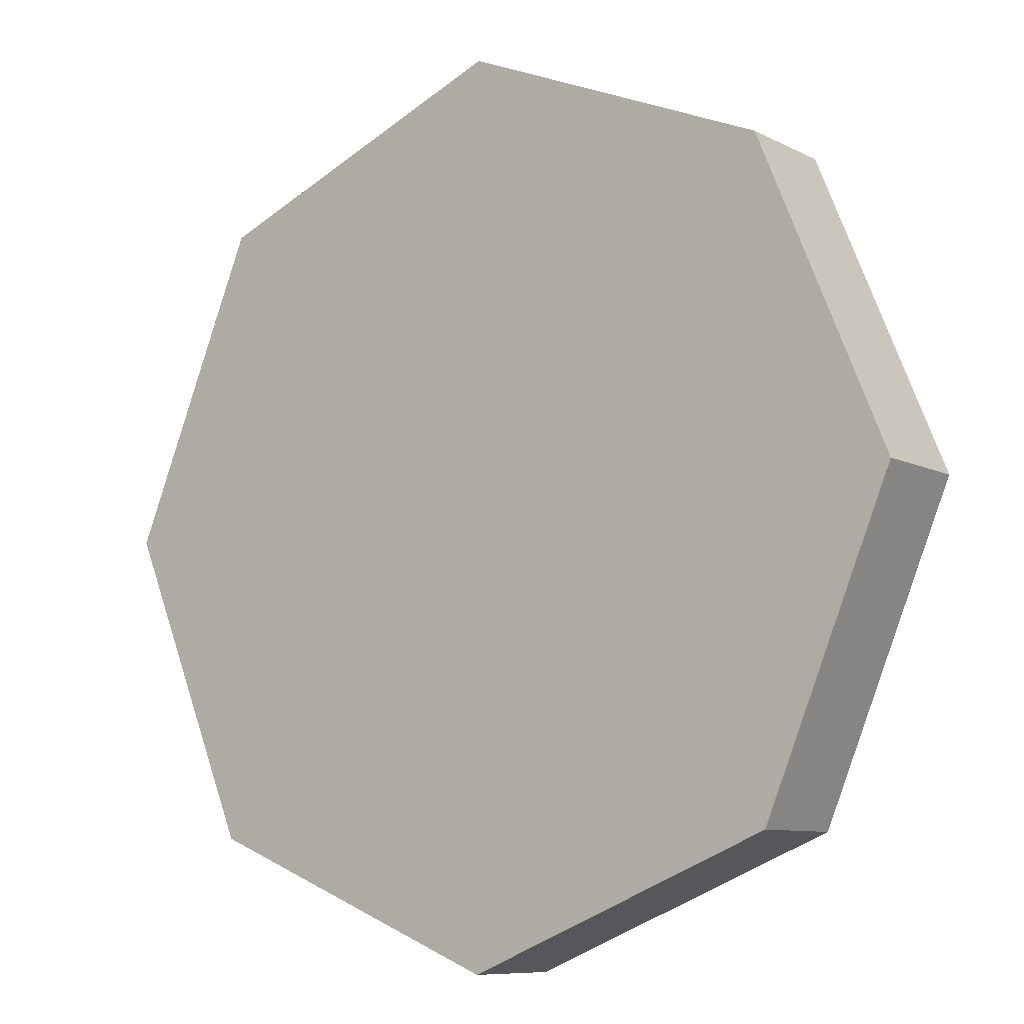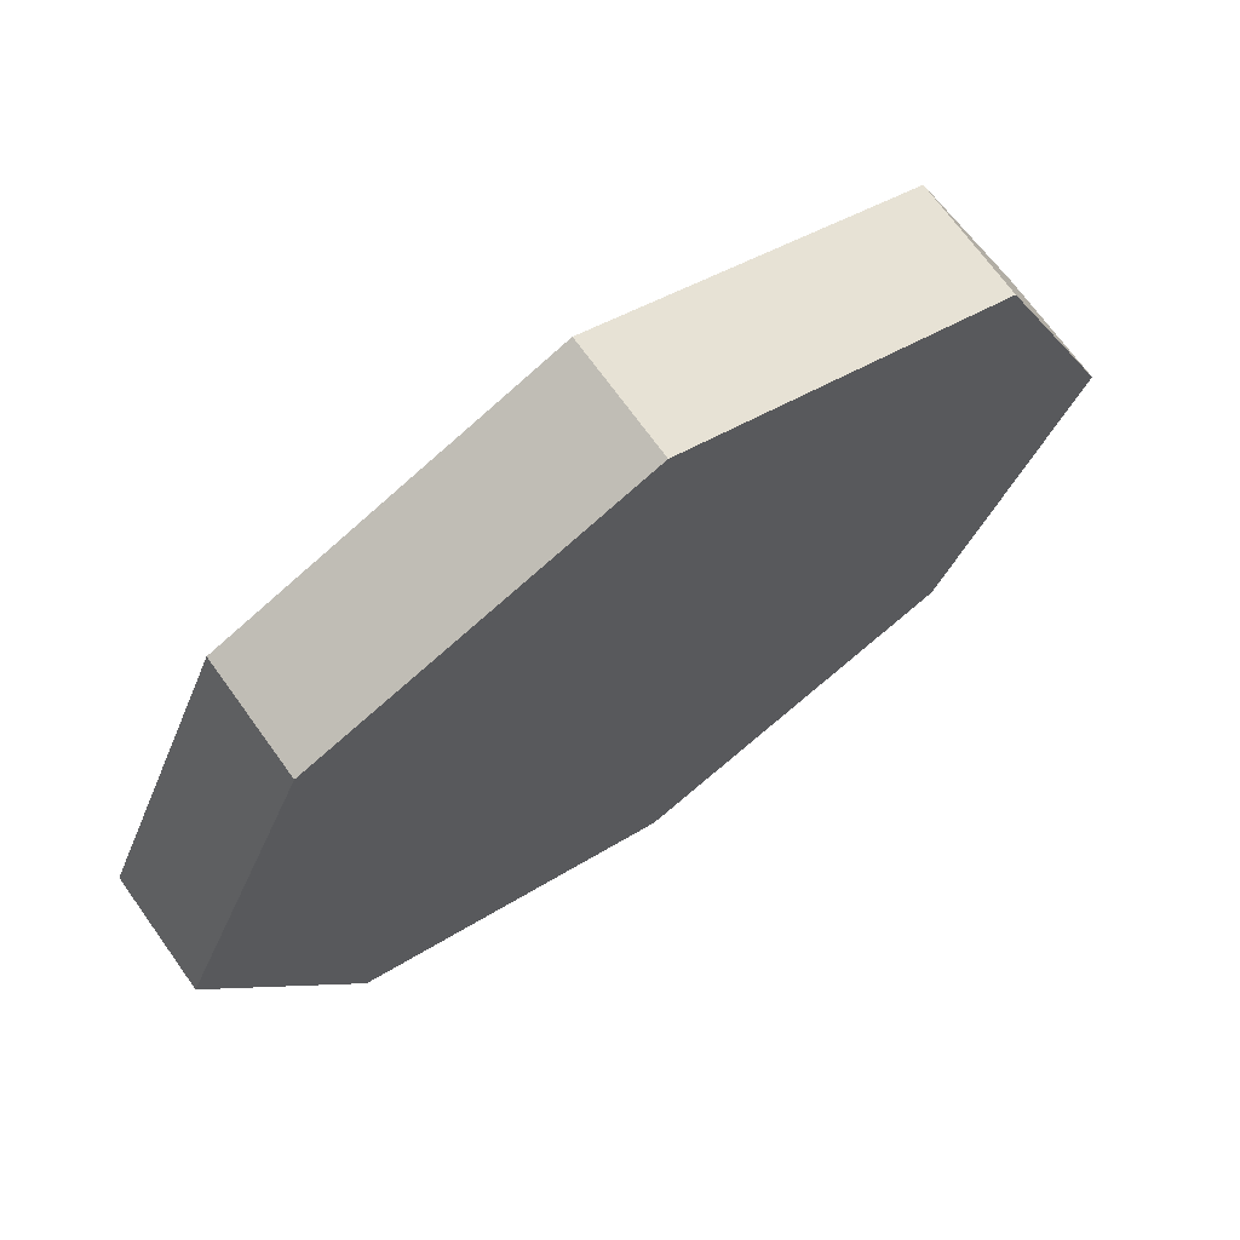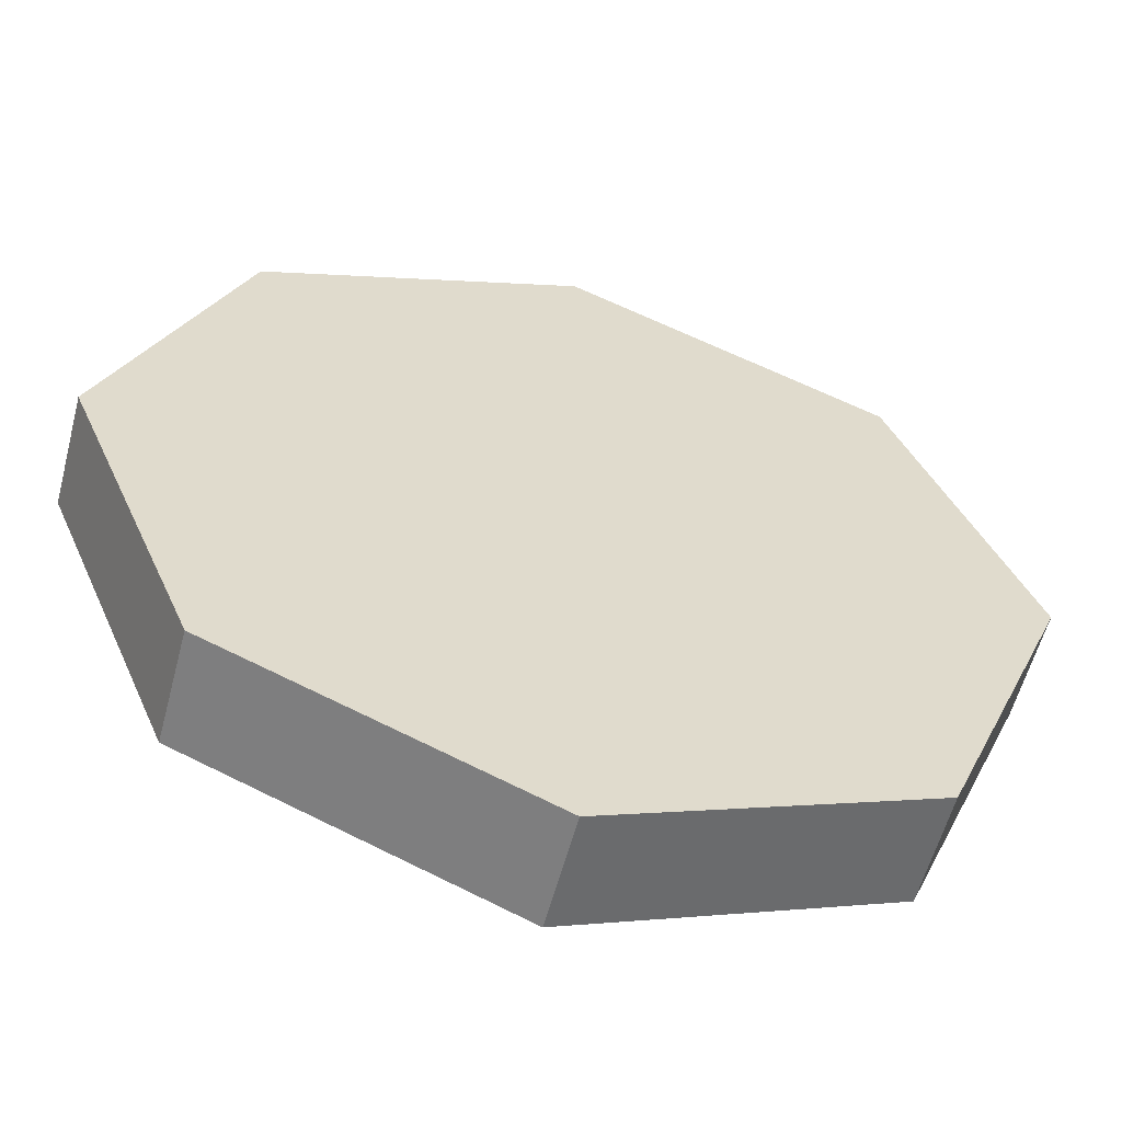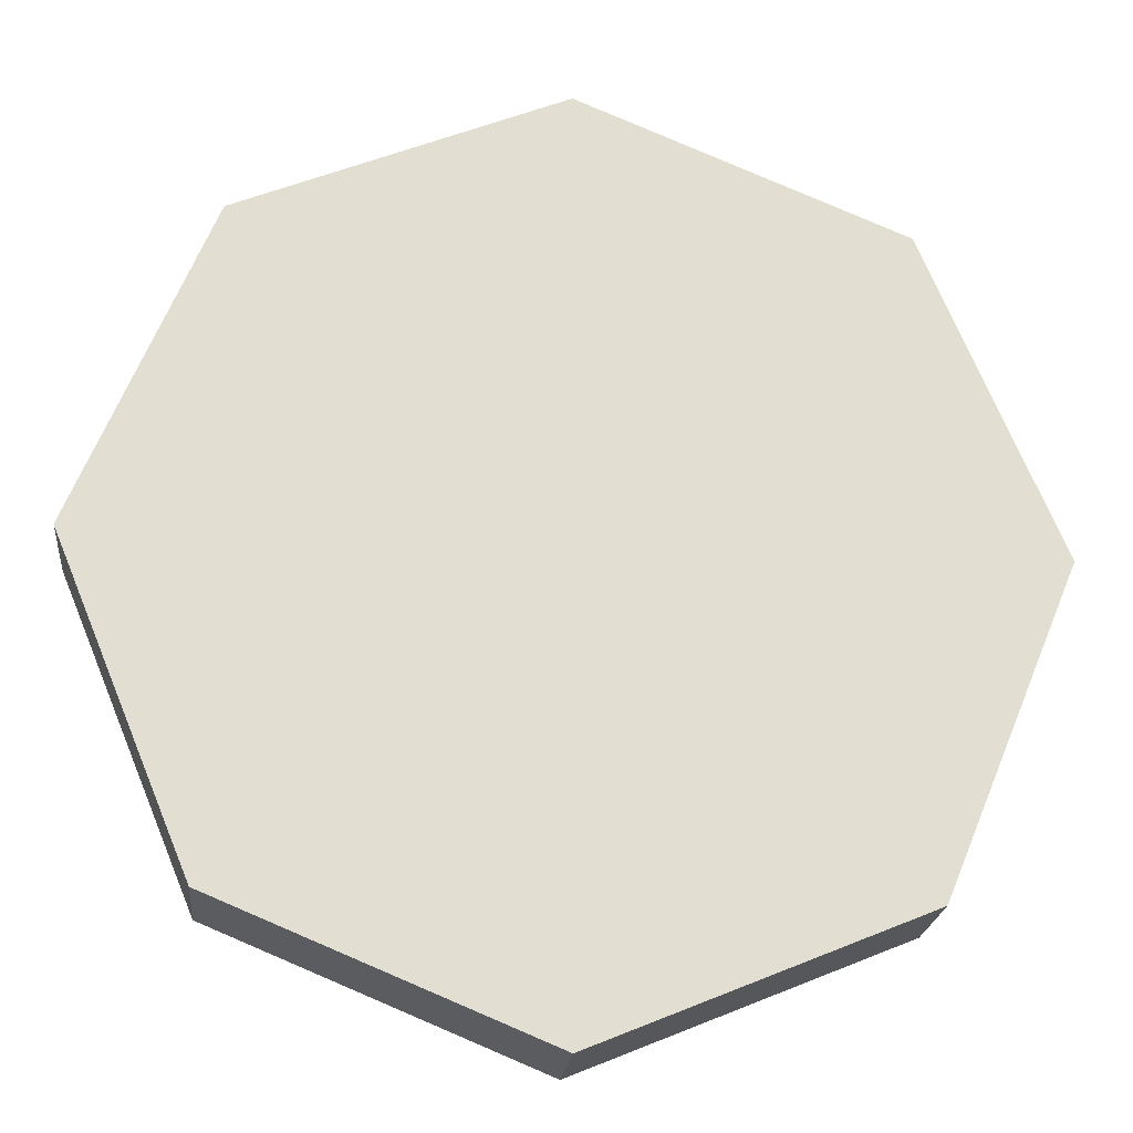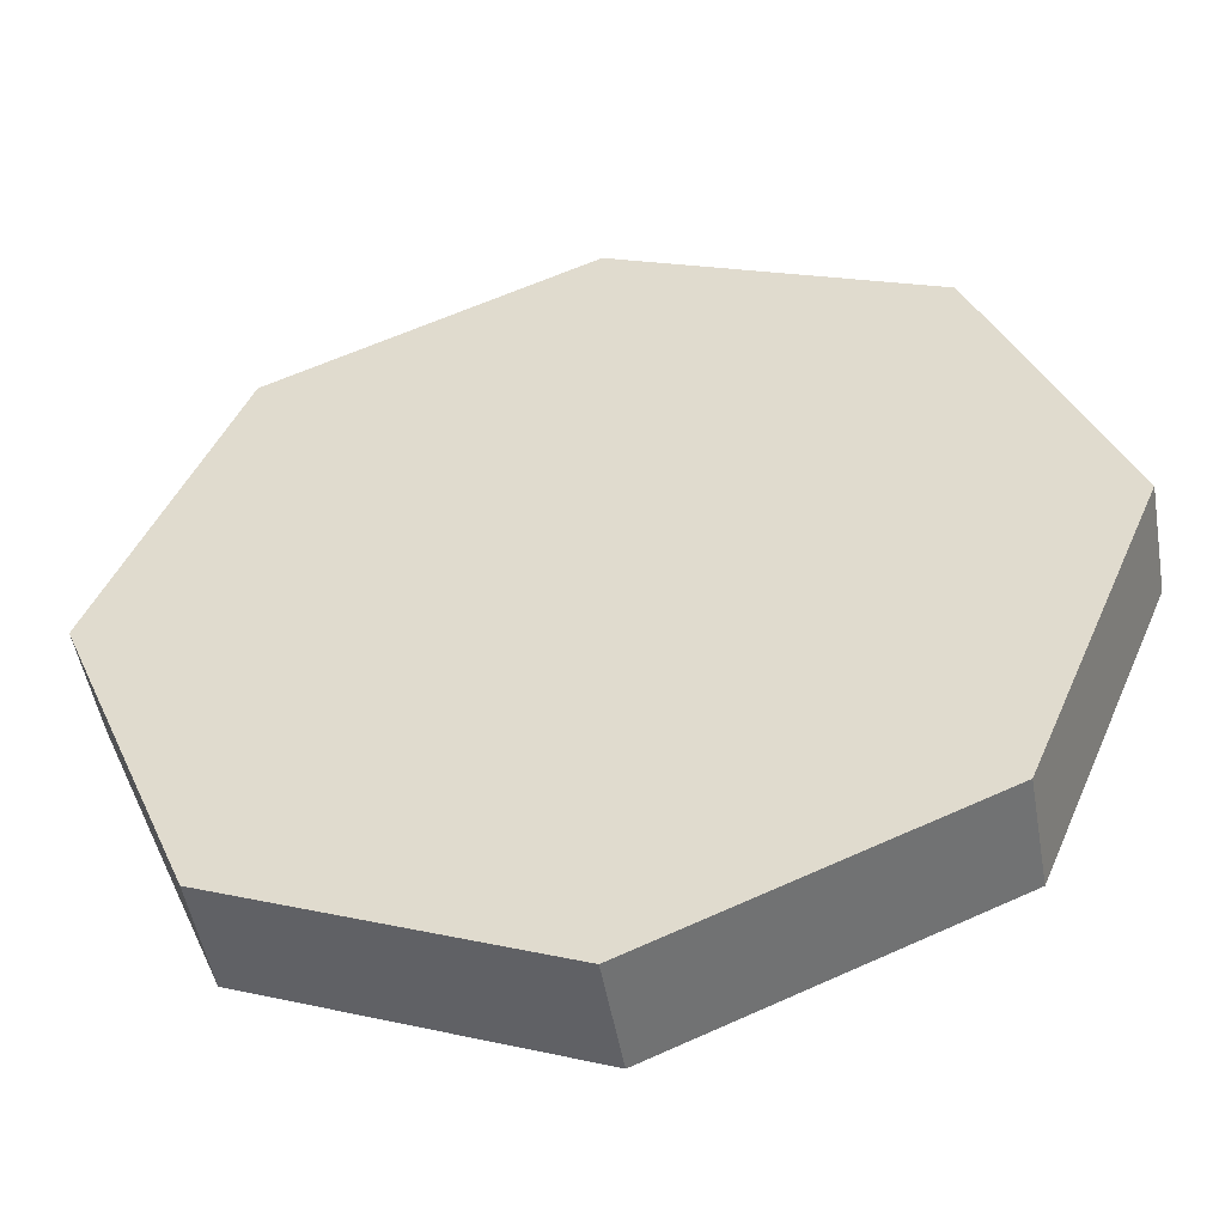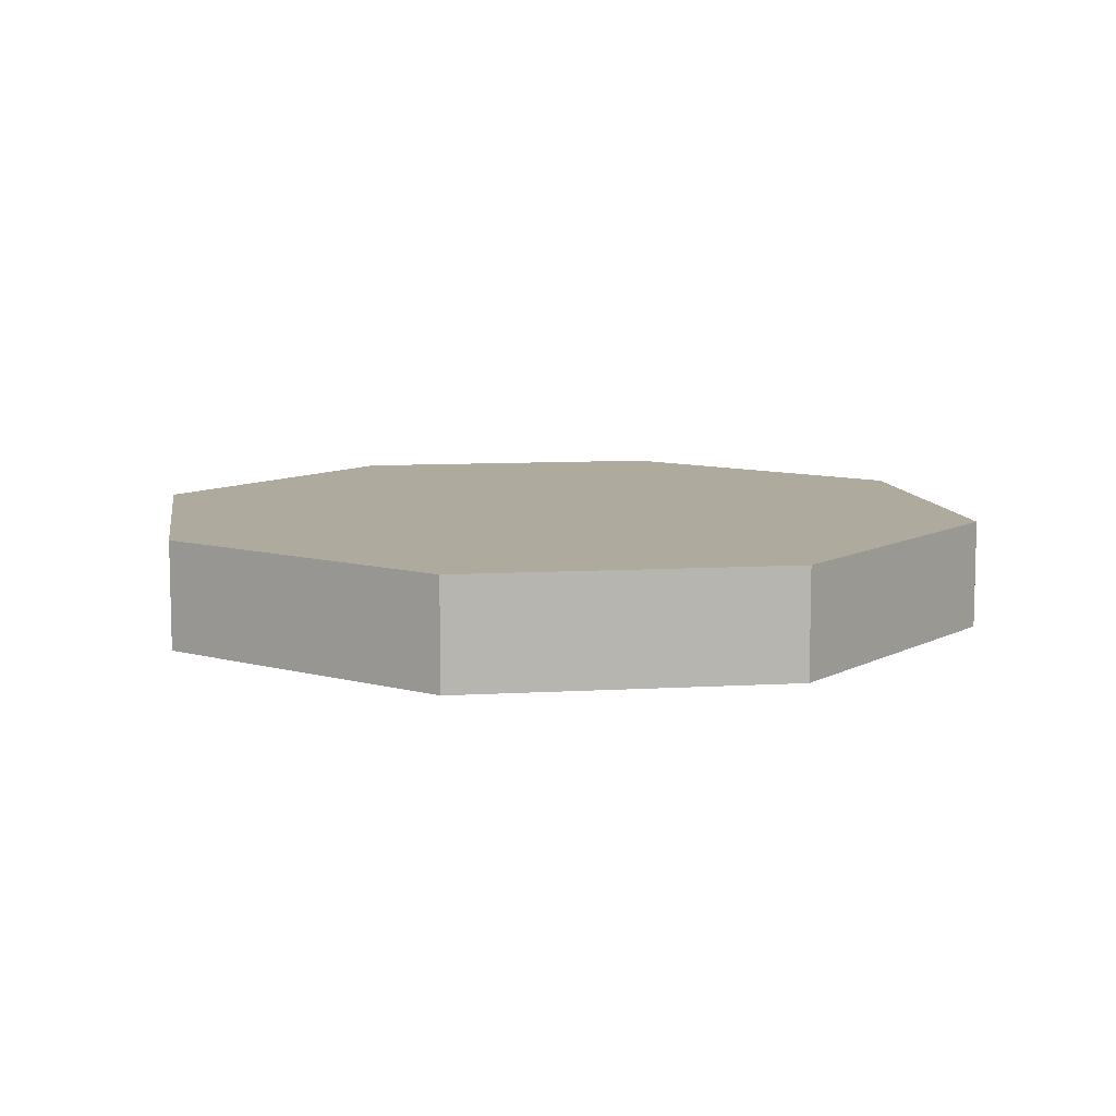
<metadata>
{"format":"obj","ext":"obj","renderer":"f3d","projection":"perspective","resolution":1024,"background":"white","views":[{"elev":-8.7,"azim":36.5,"up":"+Y"},{"elev":70.4,"azim":-35.7,"up":"+Y"},{"elev":-58.0,"azim":165.2,"up":"+Y"},{"elev":-21.6,"azim":174.4,"up":"+Y"},{"elev":-50.1,"azim":9.9,"up":"+Y"},{"elev":9.2,"azim":-76.3,"up":"+Z"}]}
</metadata>
<code>
g default
v 9.669 7.424 1.753
v 2.758 7.424 1.753
v 4.782 2.537 1.753
v 9.669 7.424 0.04356
v 4.782 2.537 0.04356
v 2.758 7.424 0.04356
v 9.669 0.5128 1.753
v 9.669 0.5128 0.04356
v 14.56 2.537 1.753
v 14.56 2.537 0.04356
v 16.58 7.424 1.753
v 16.58 7.424 0.04356
v 14.56 12.31 1.753
v 14.56 12.31 0.04356
v 9.669 14.34 1.753
v 9.669 14.34 0.04356
v 4.782 12.31 1.753
v 4.782 12.31 0.04356
g polySurface112
f 1 2 3
f 4 5 6
f 1 3 7
f 4 8 5
f 1 7 9
f 4 10 8
f 1 9 11
f 4 12 10
f 1 11 13
f 4 14 12
f 1 13 15
f 4 16 14
f 1 15 17
f 4 18 16
f 2 1 17
f 4 6 18
f 2 6 5 3
f 3 5 8 7
f 7 8 10 9
f 9 10 12 11
f 11 12 14 13
f 13 14 16 15
f 15 16 18 17
f 6 2 17 18

</code>
